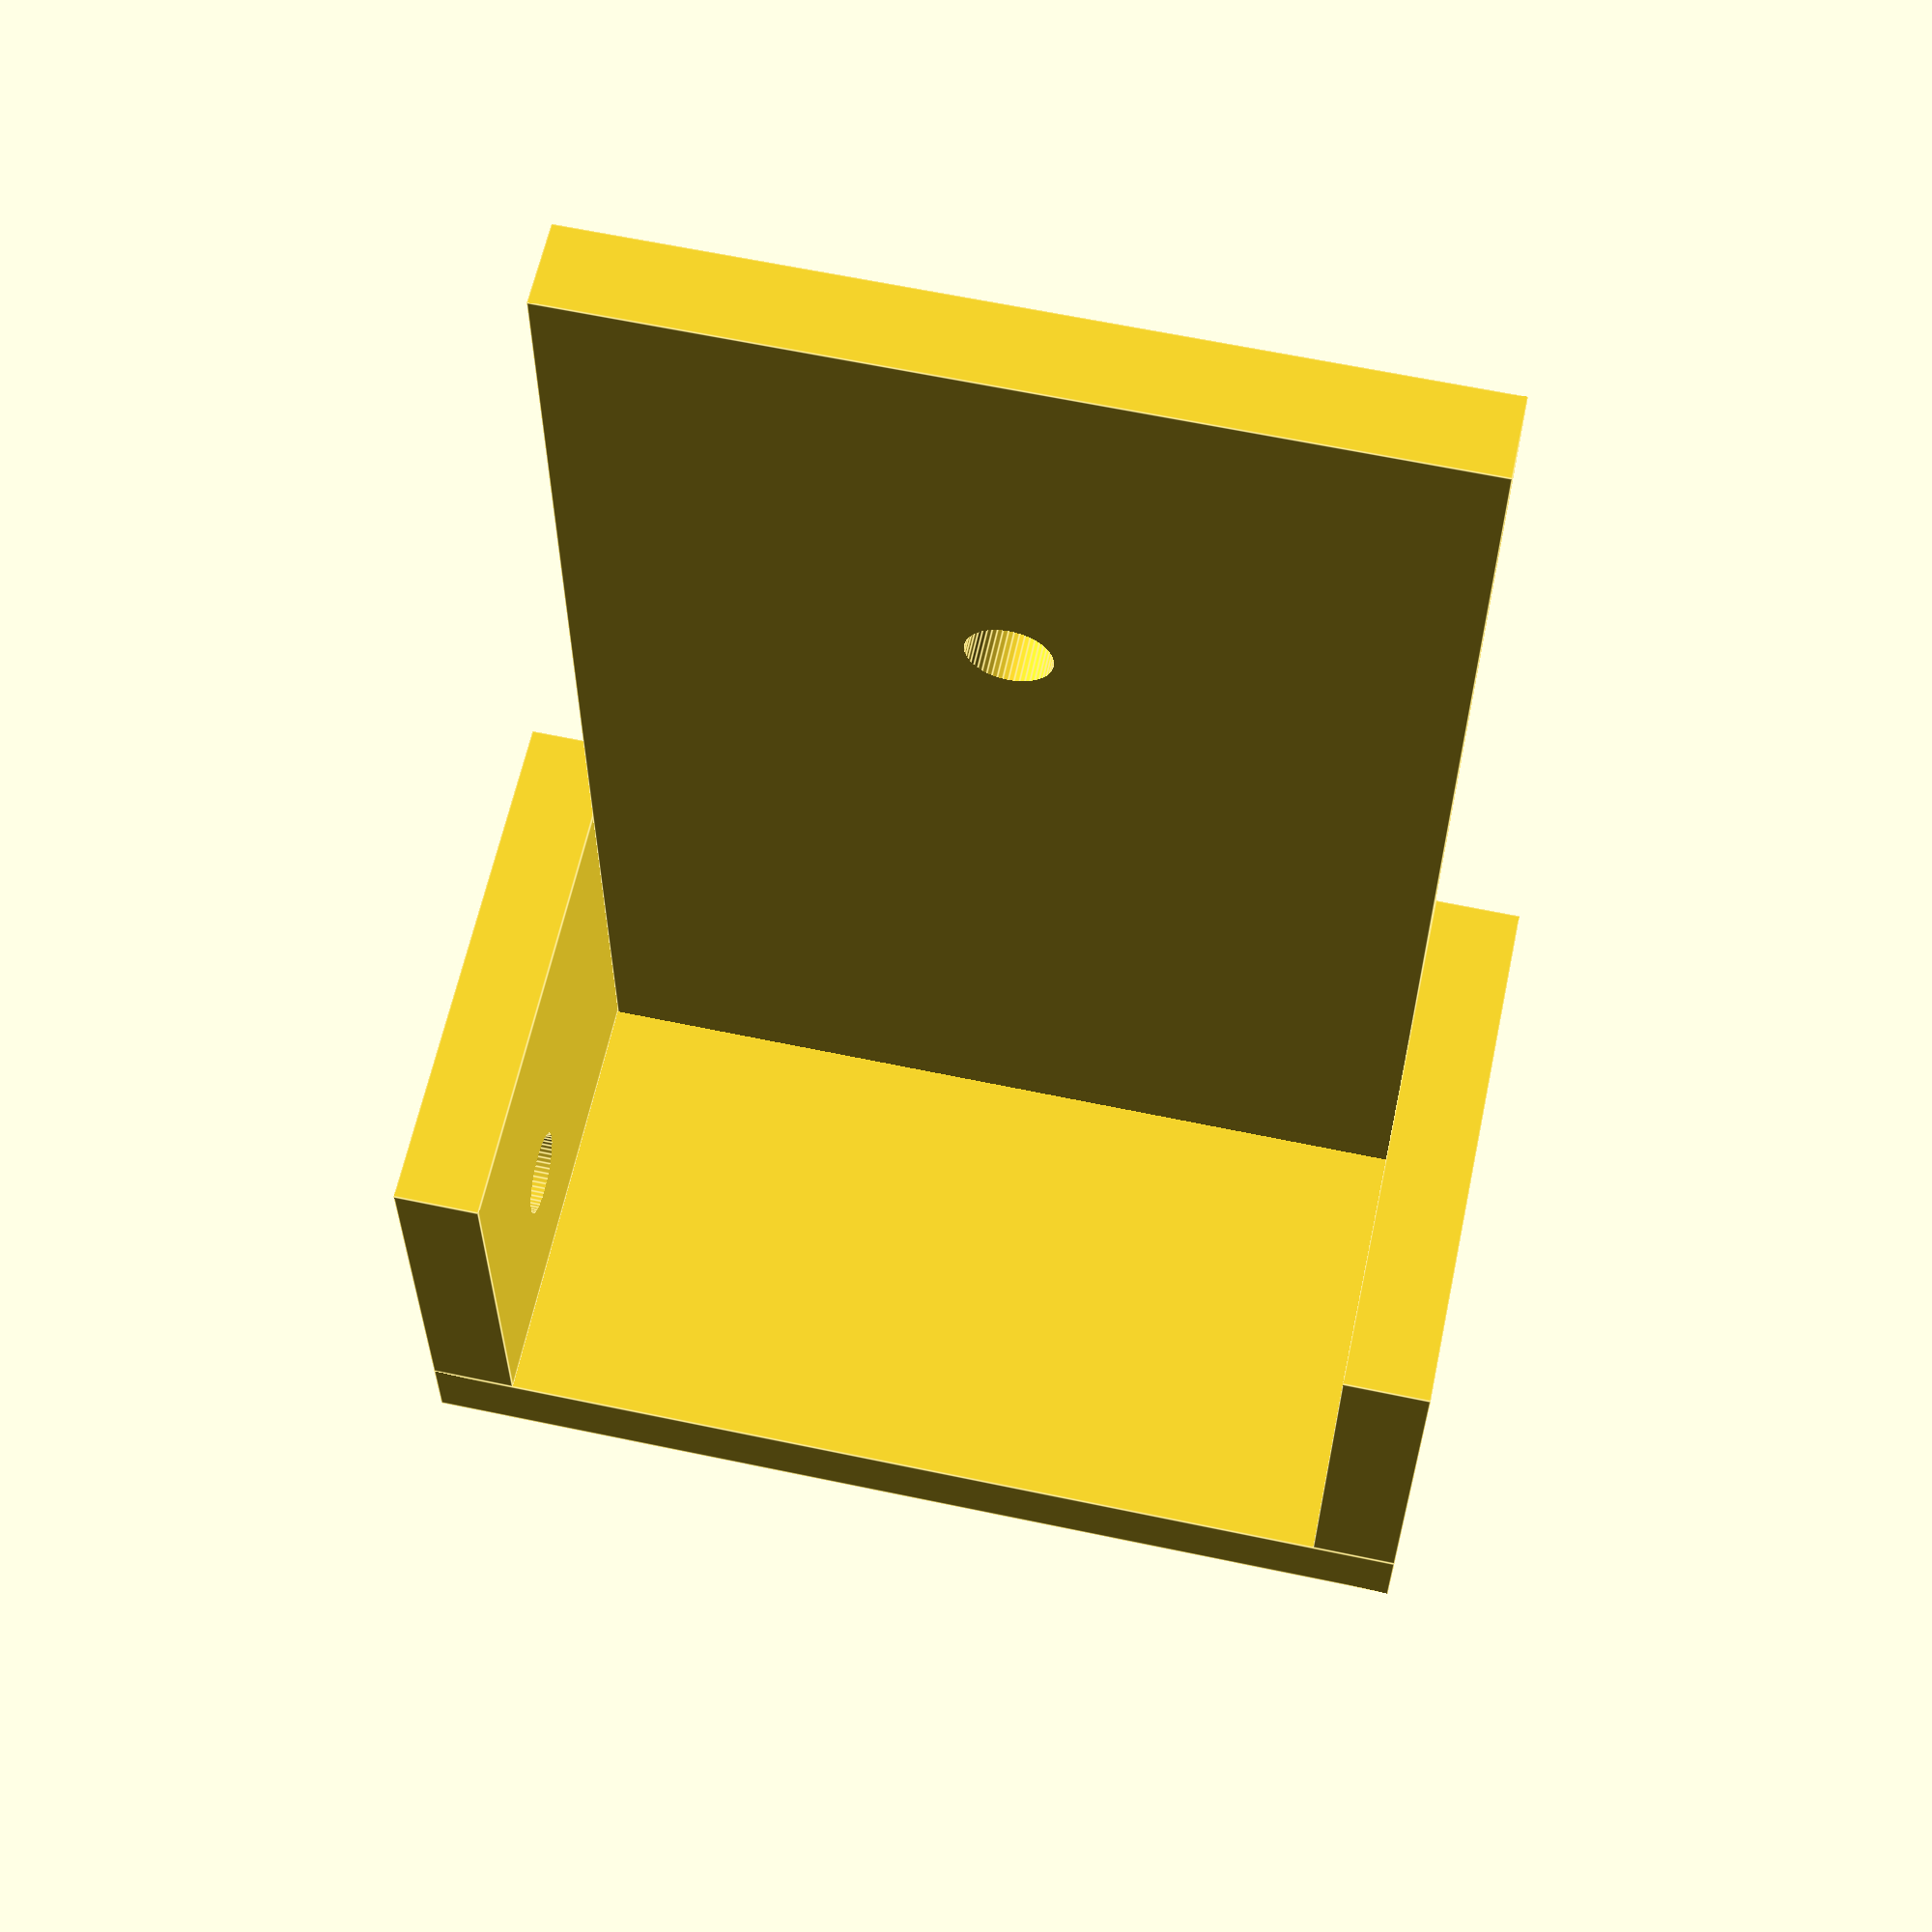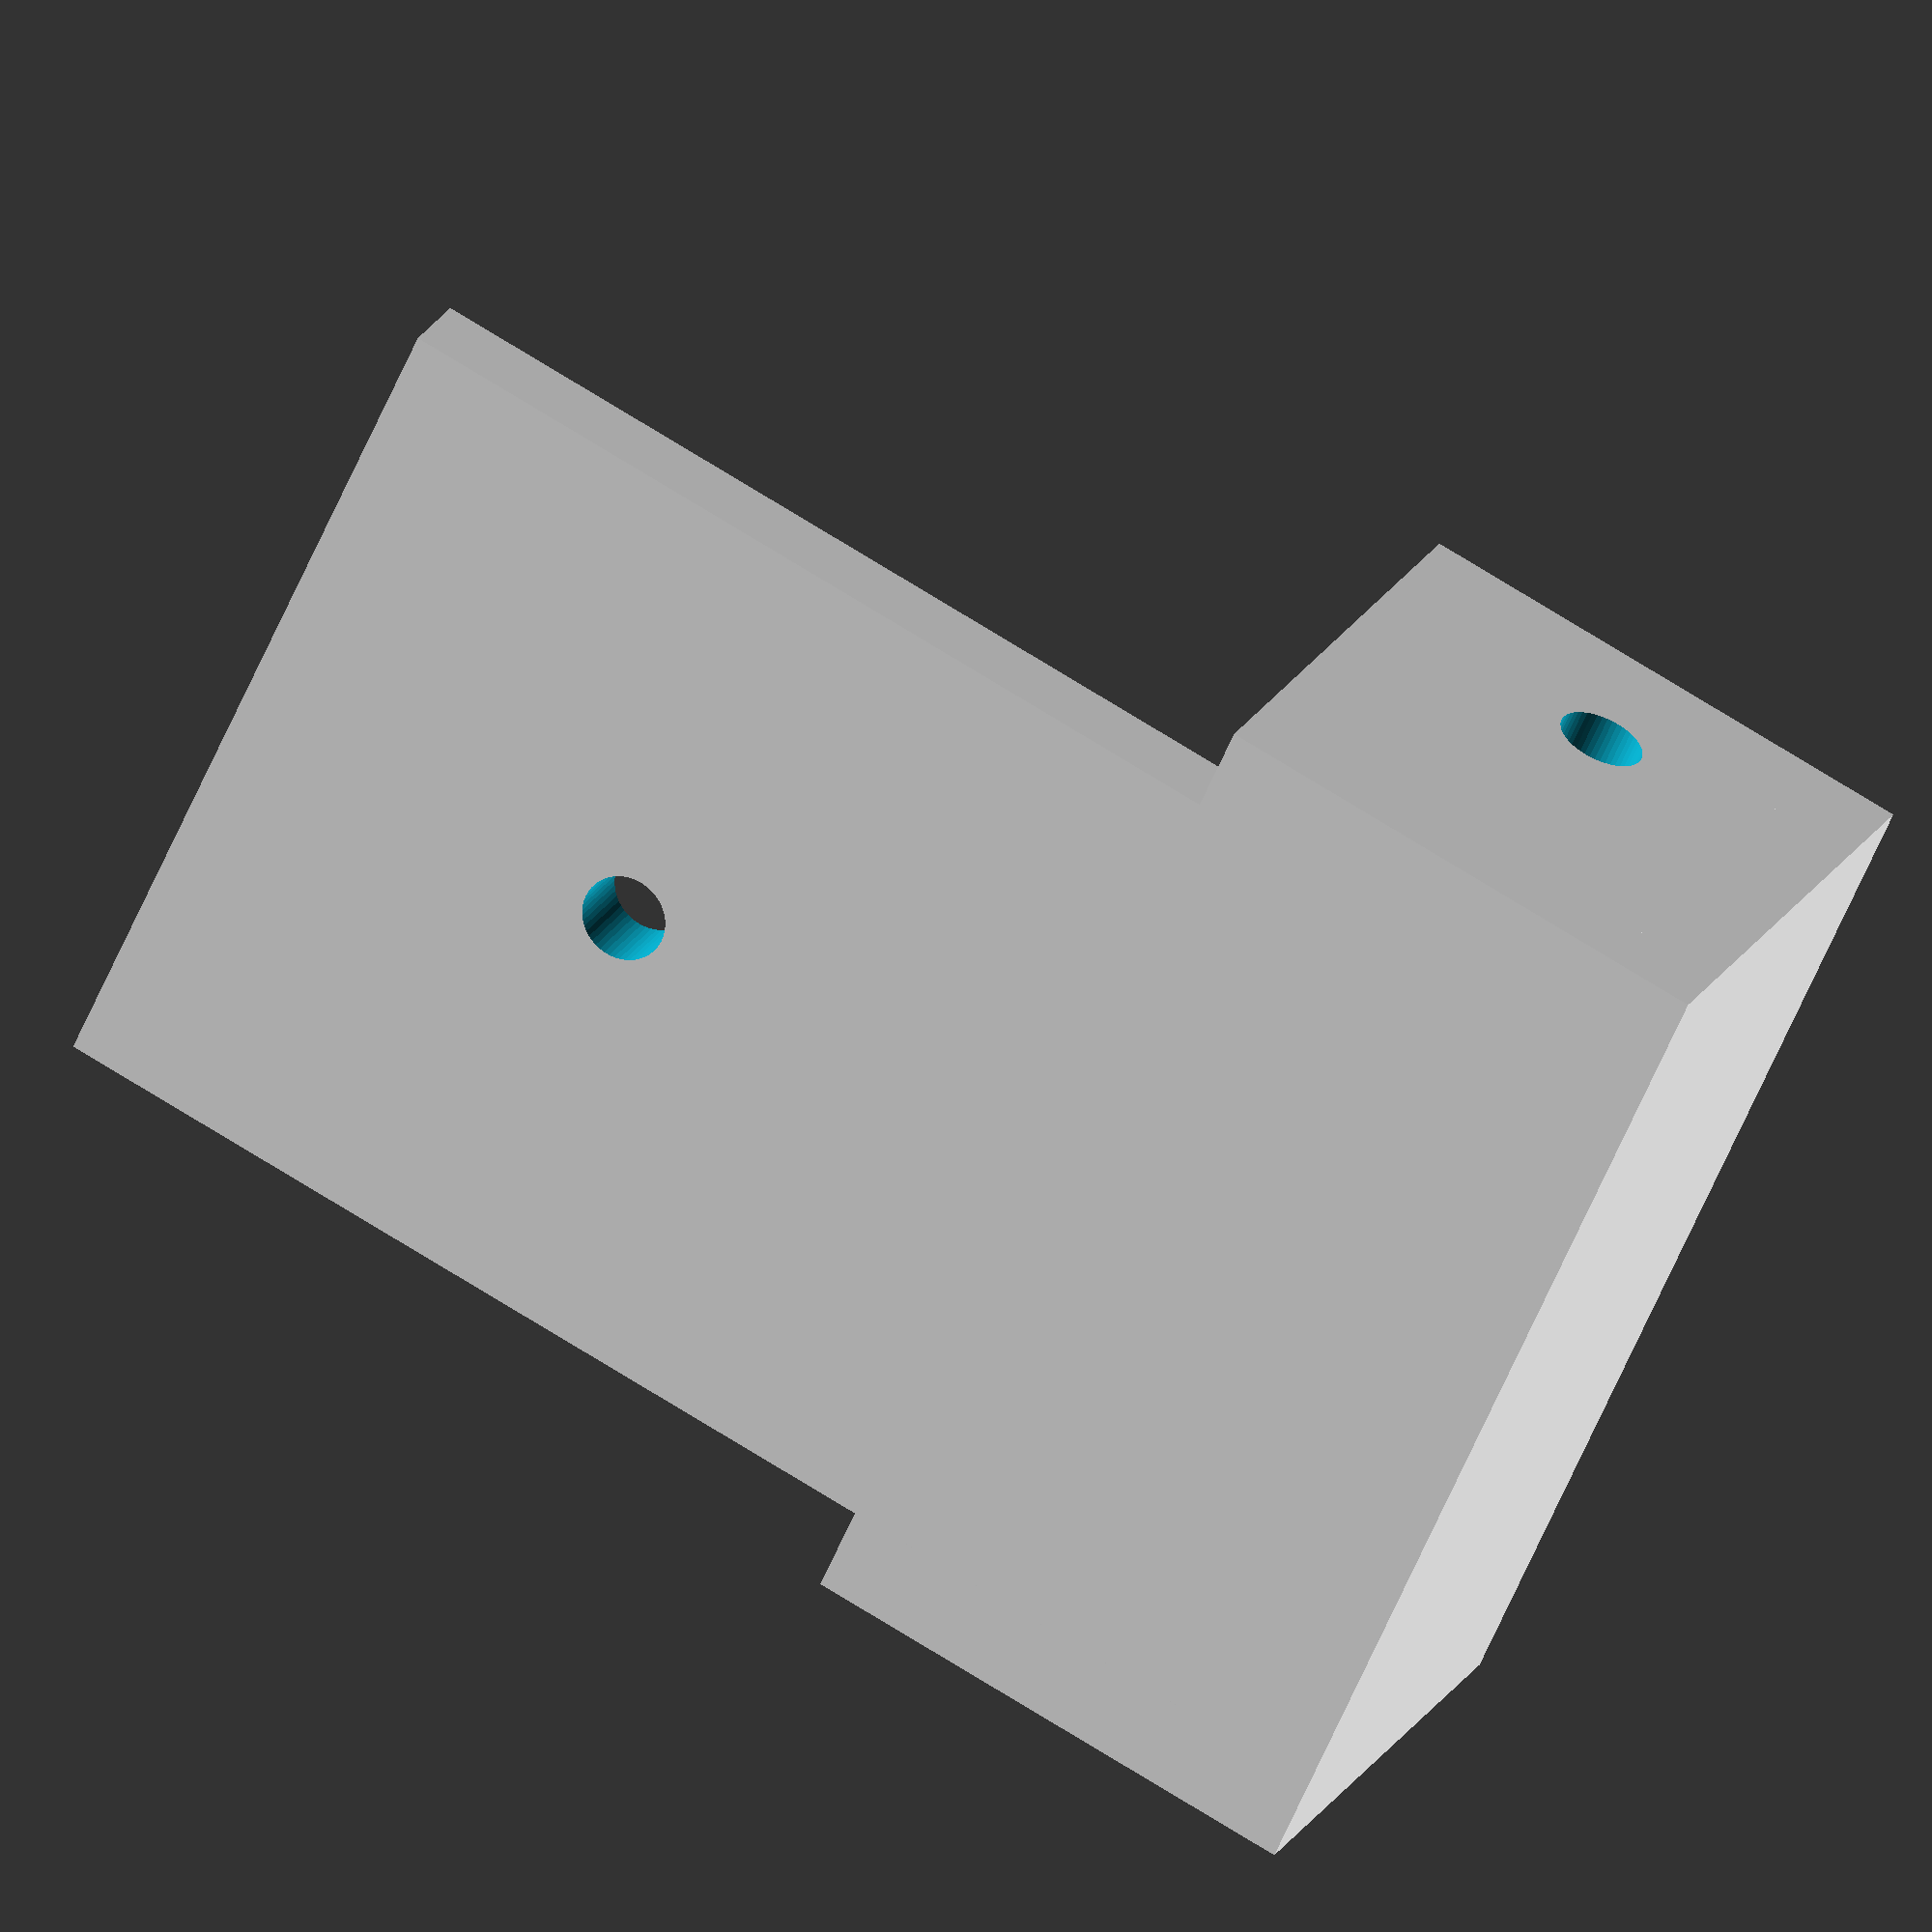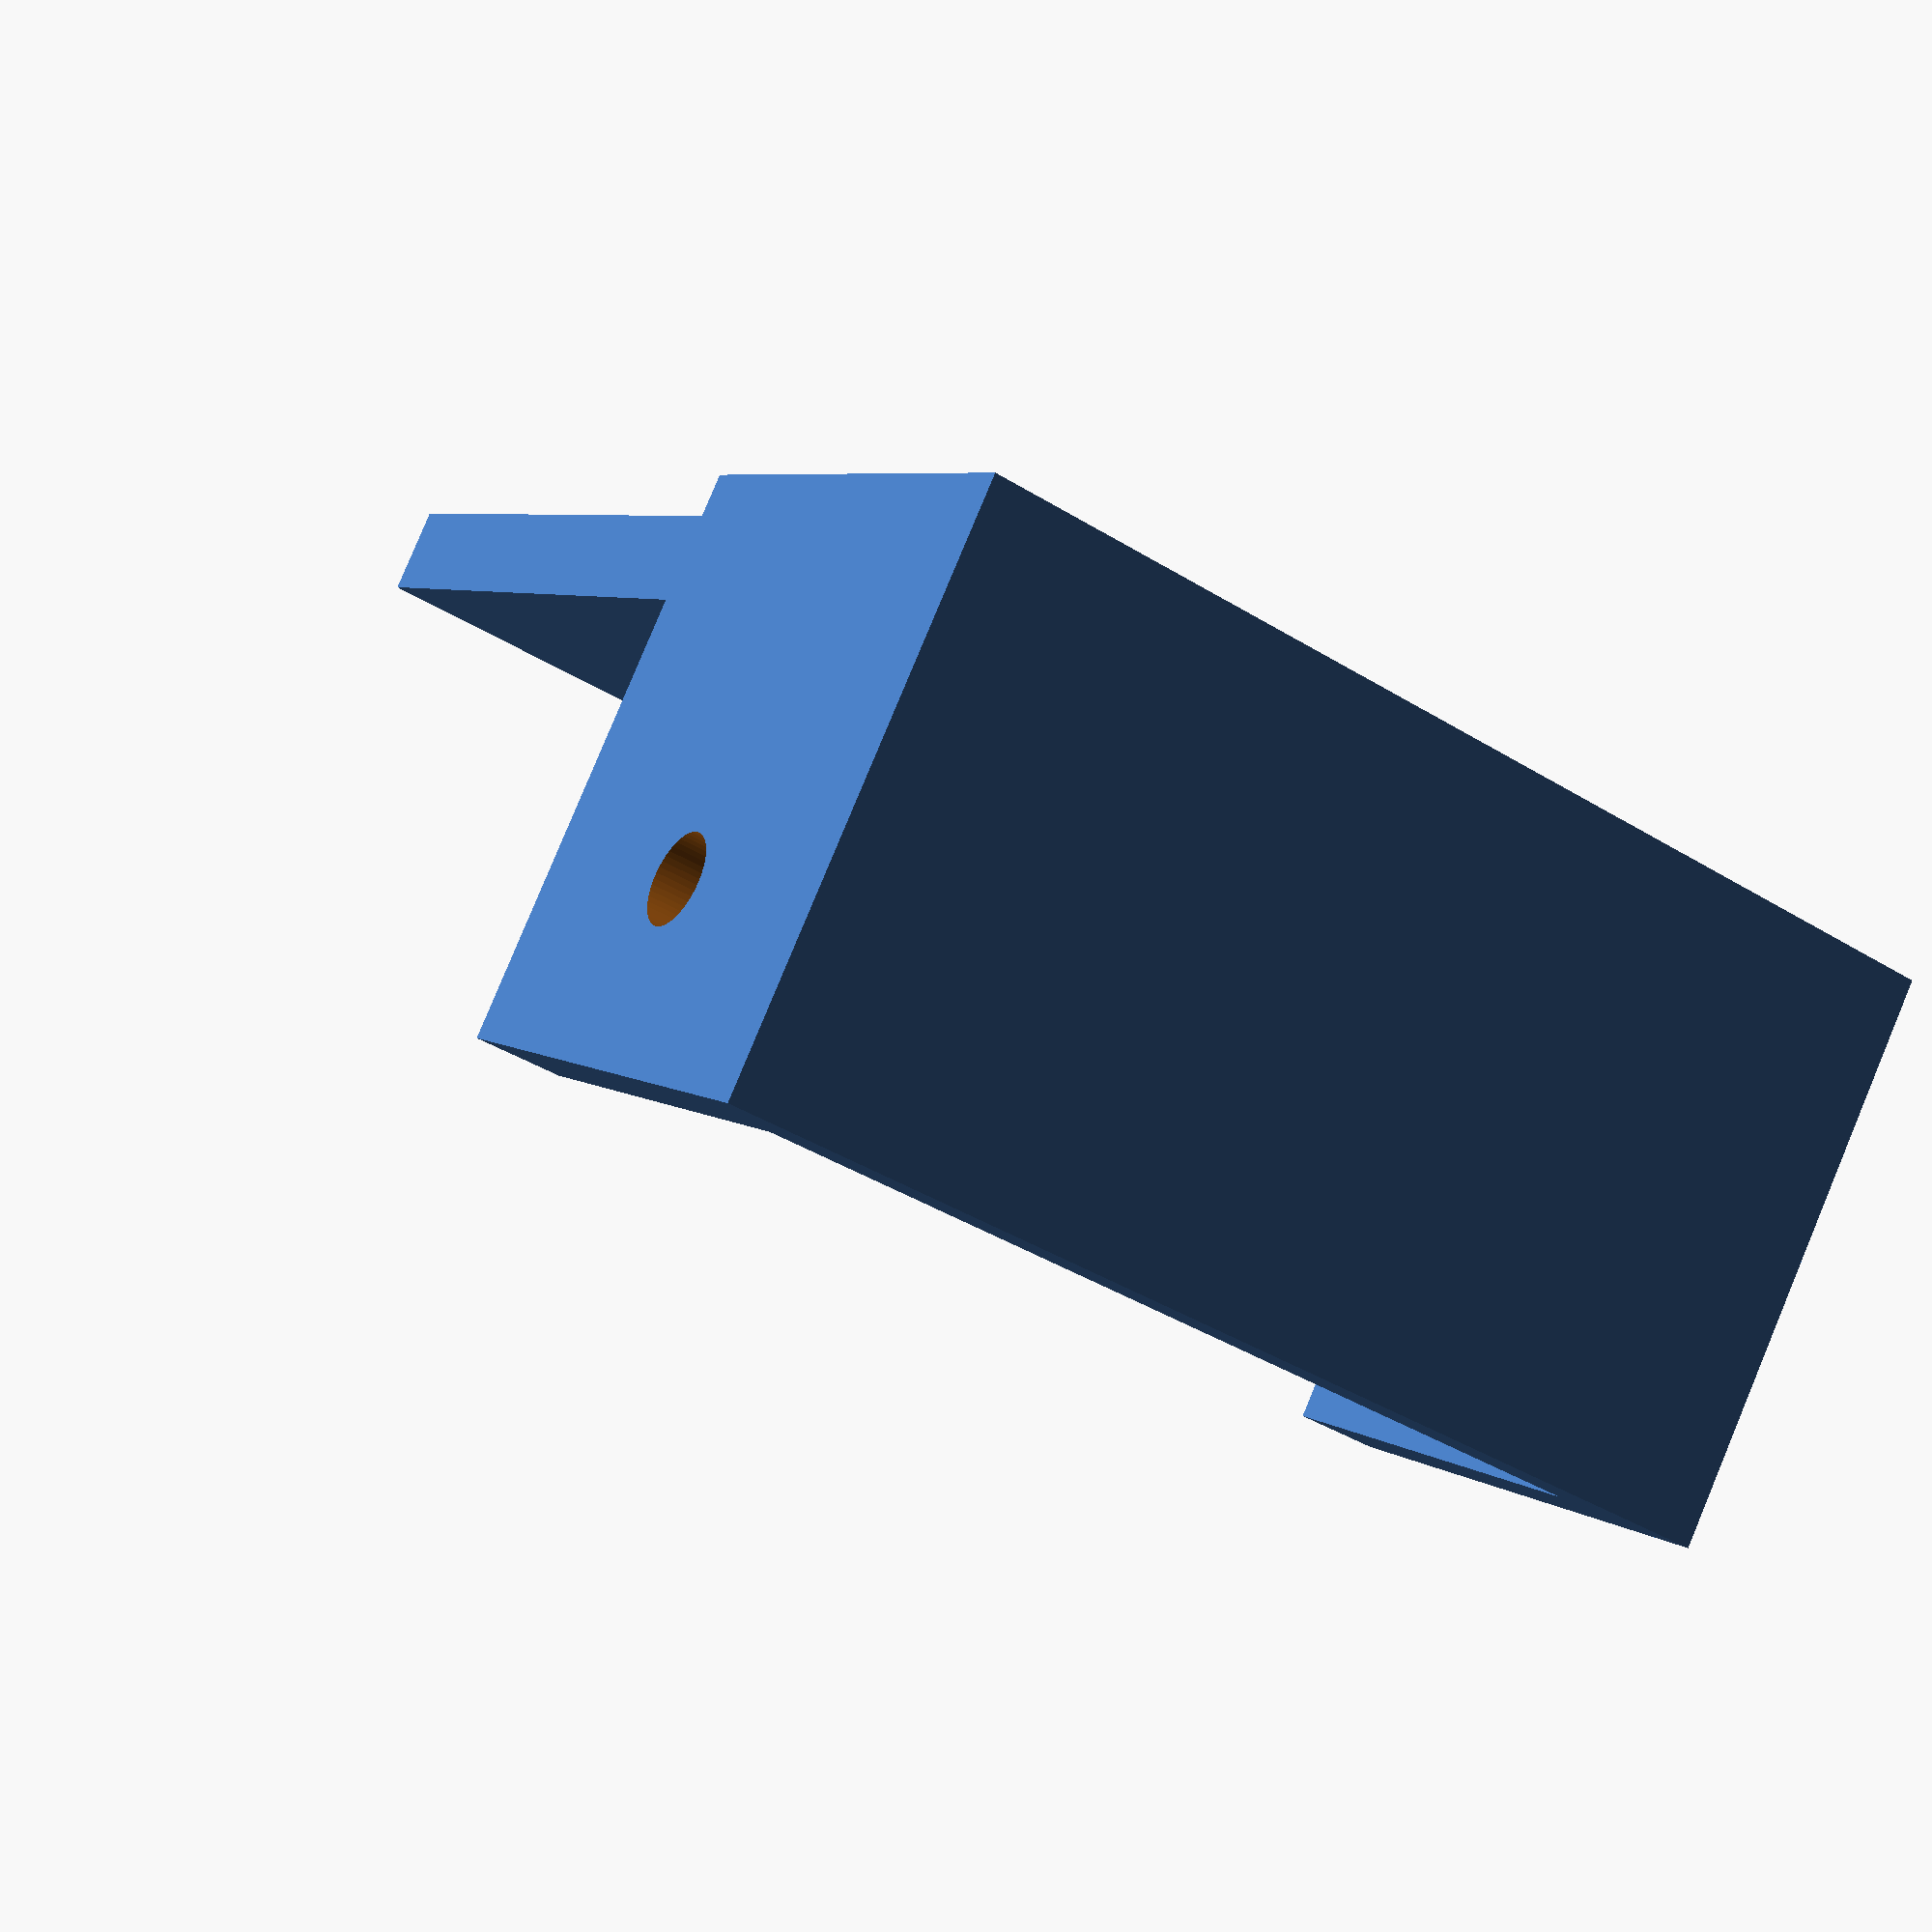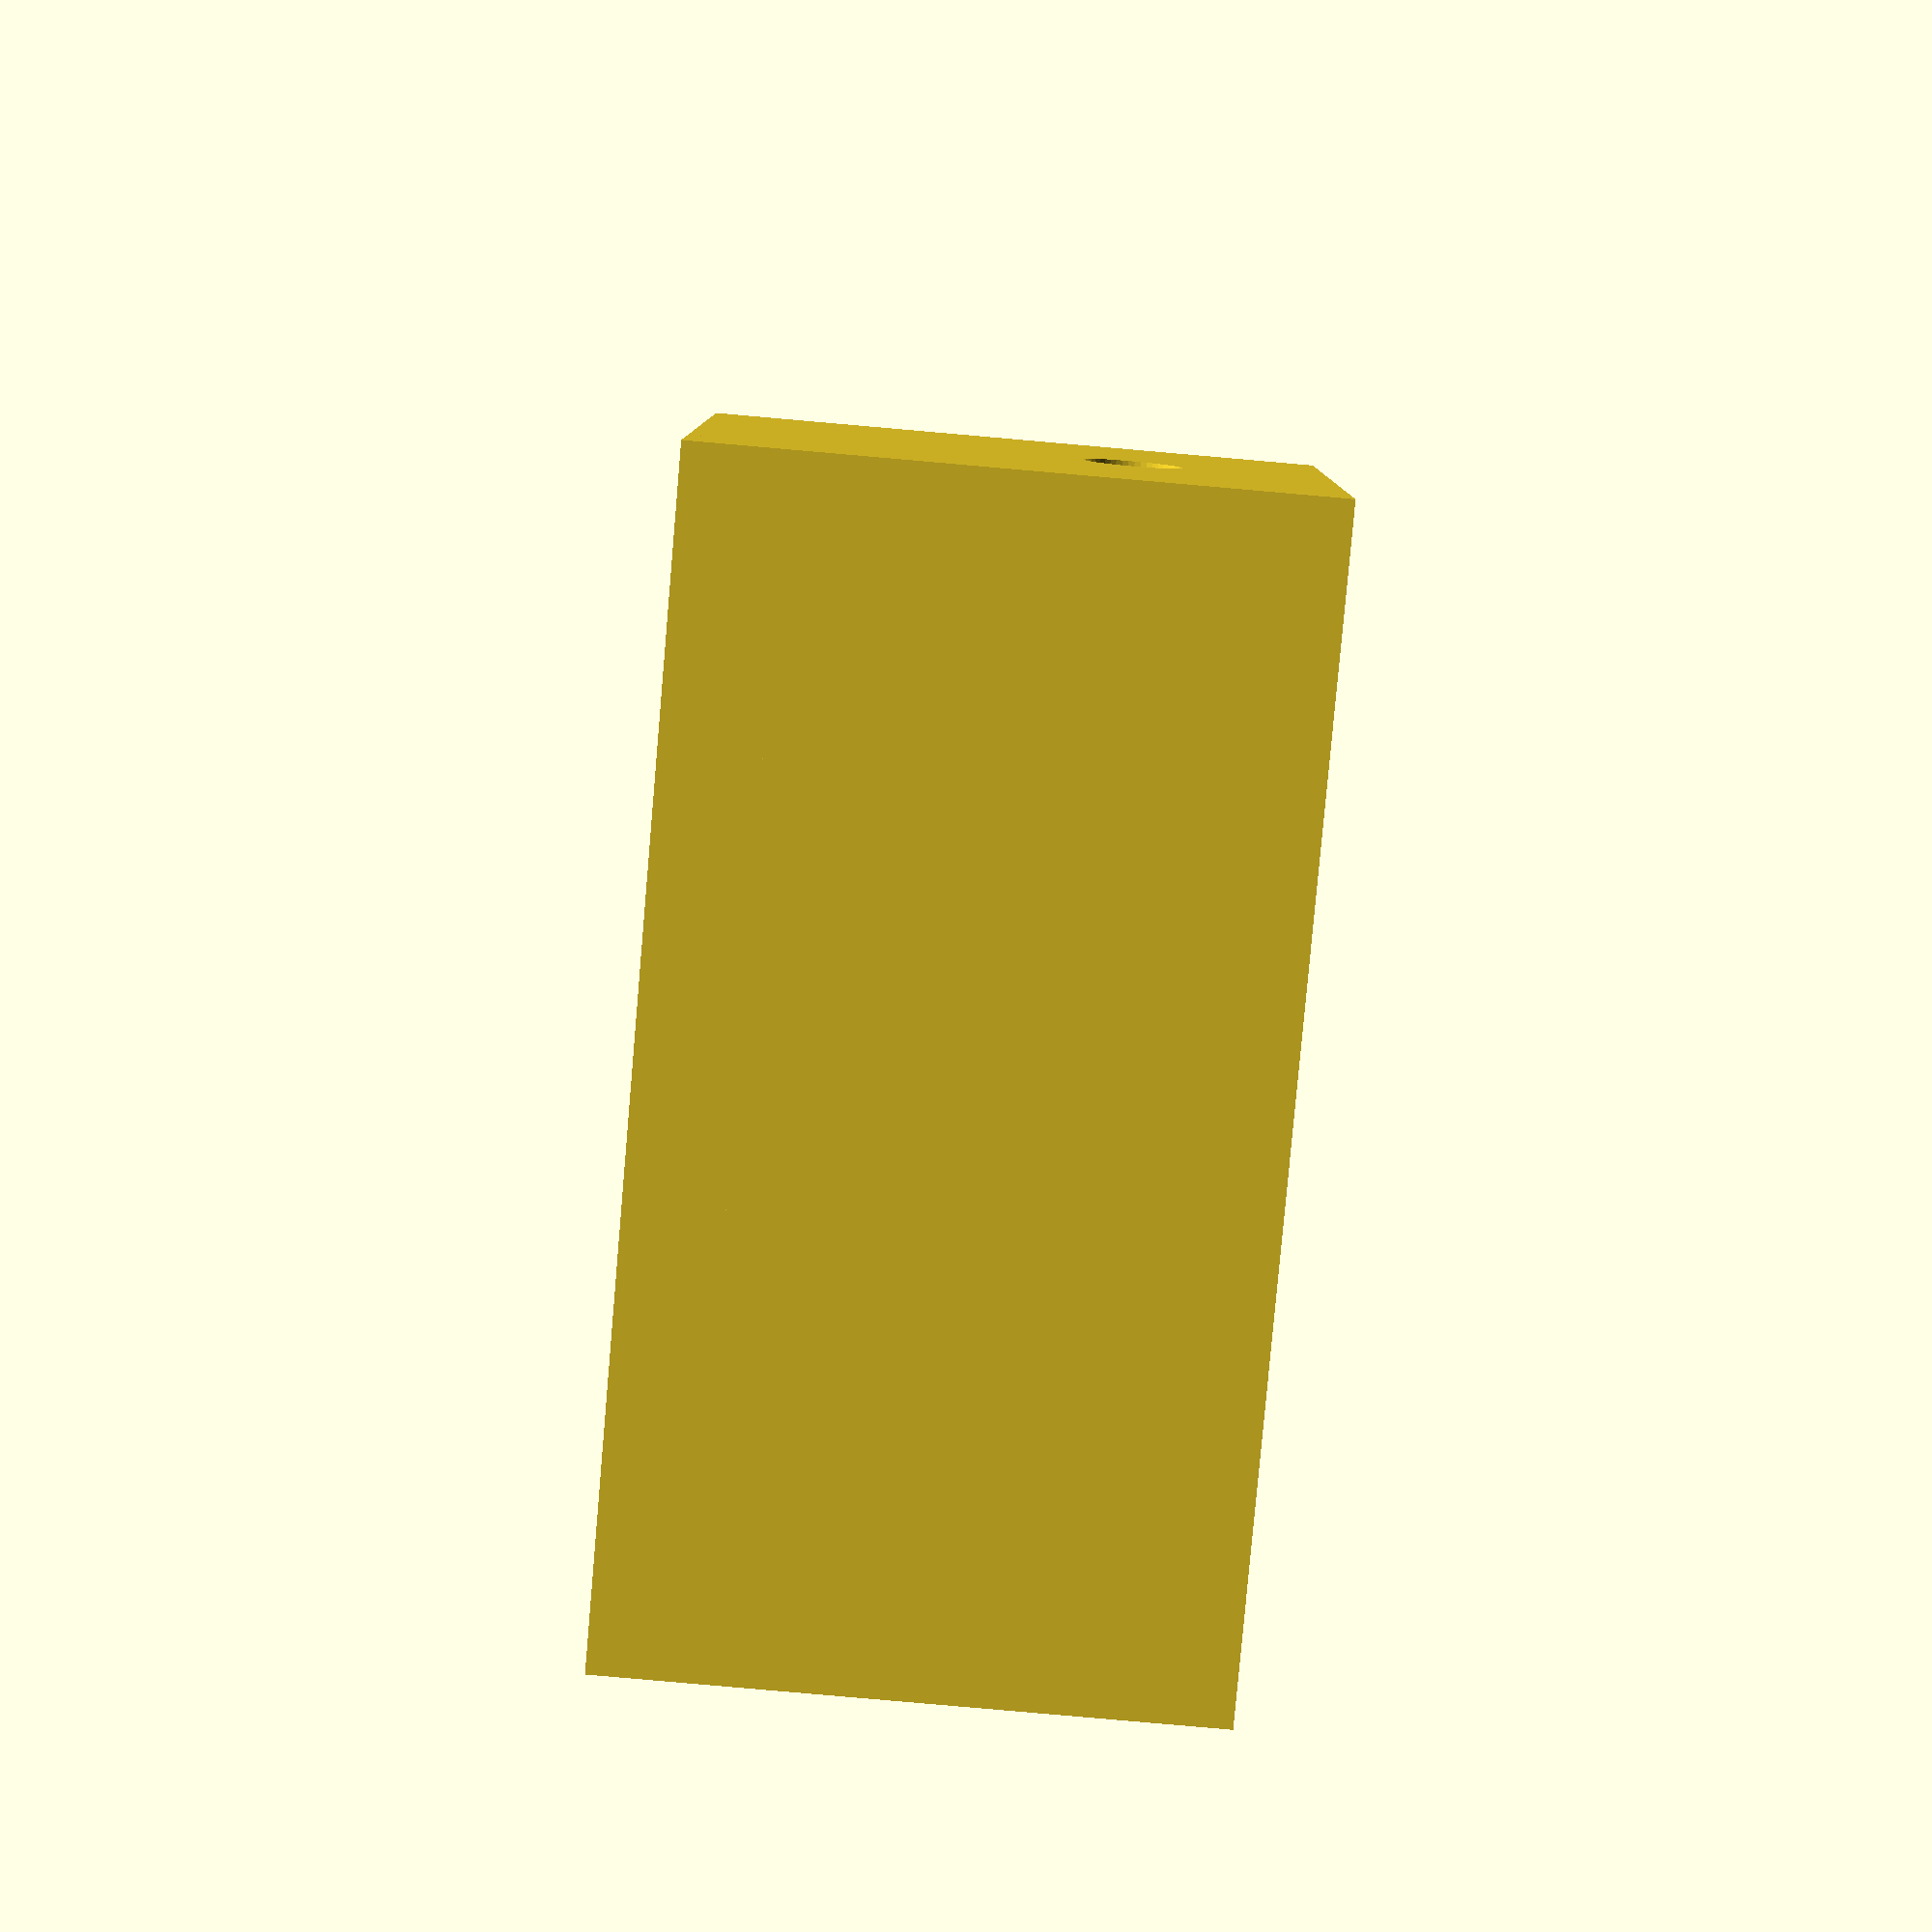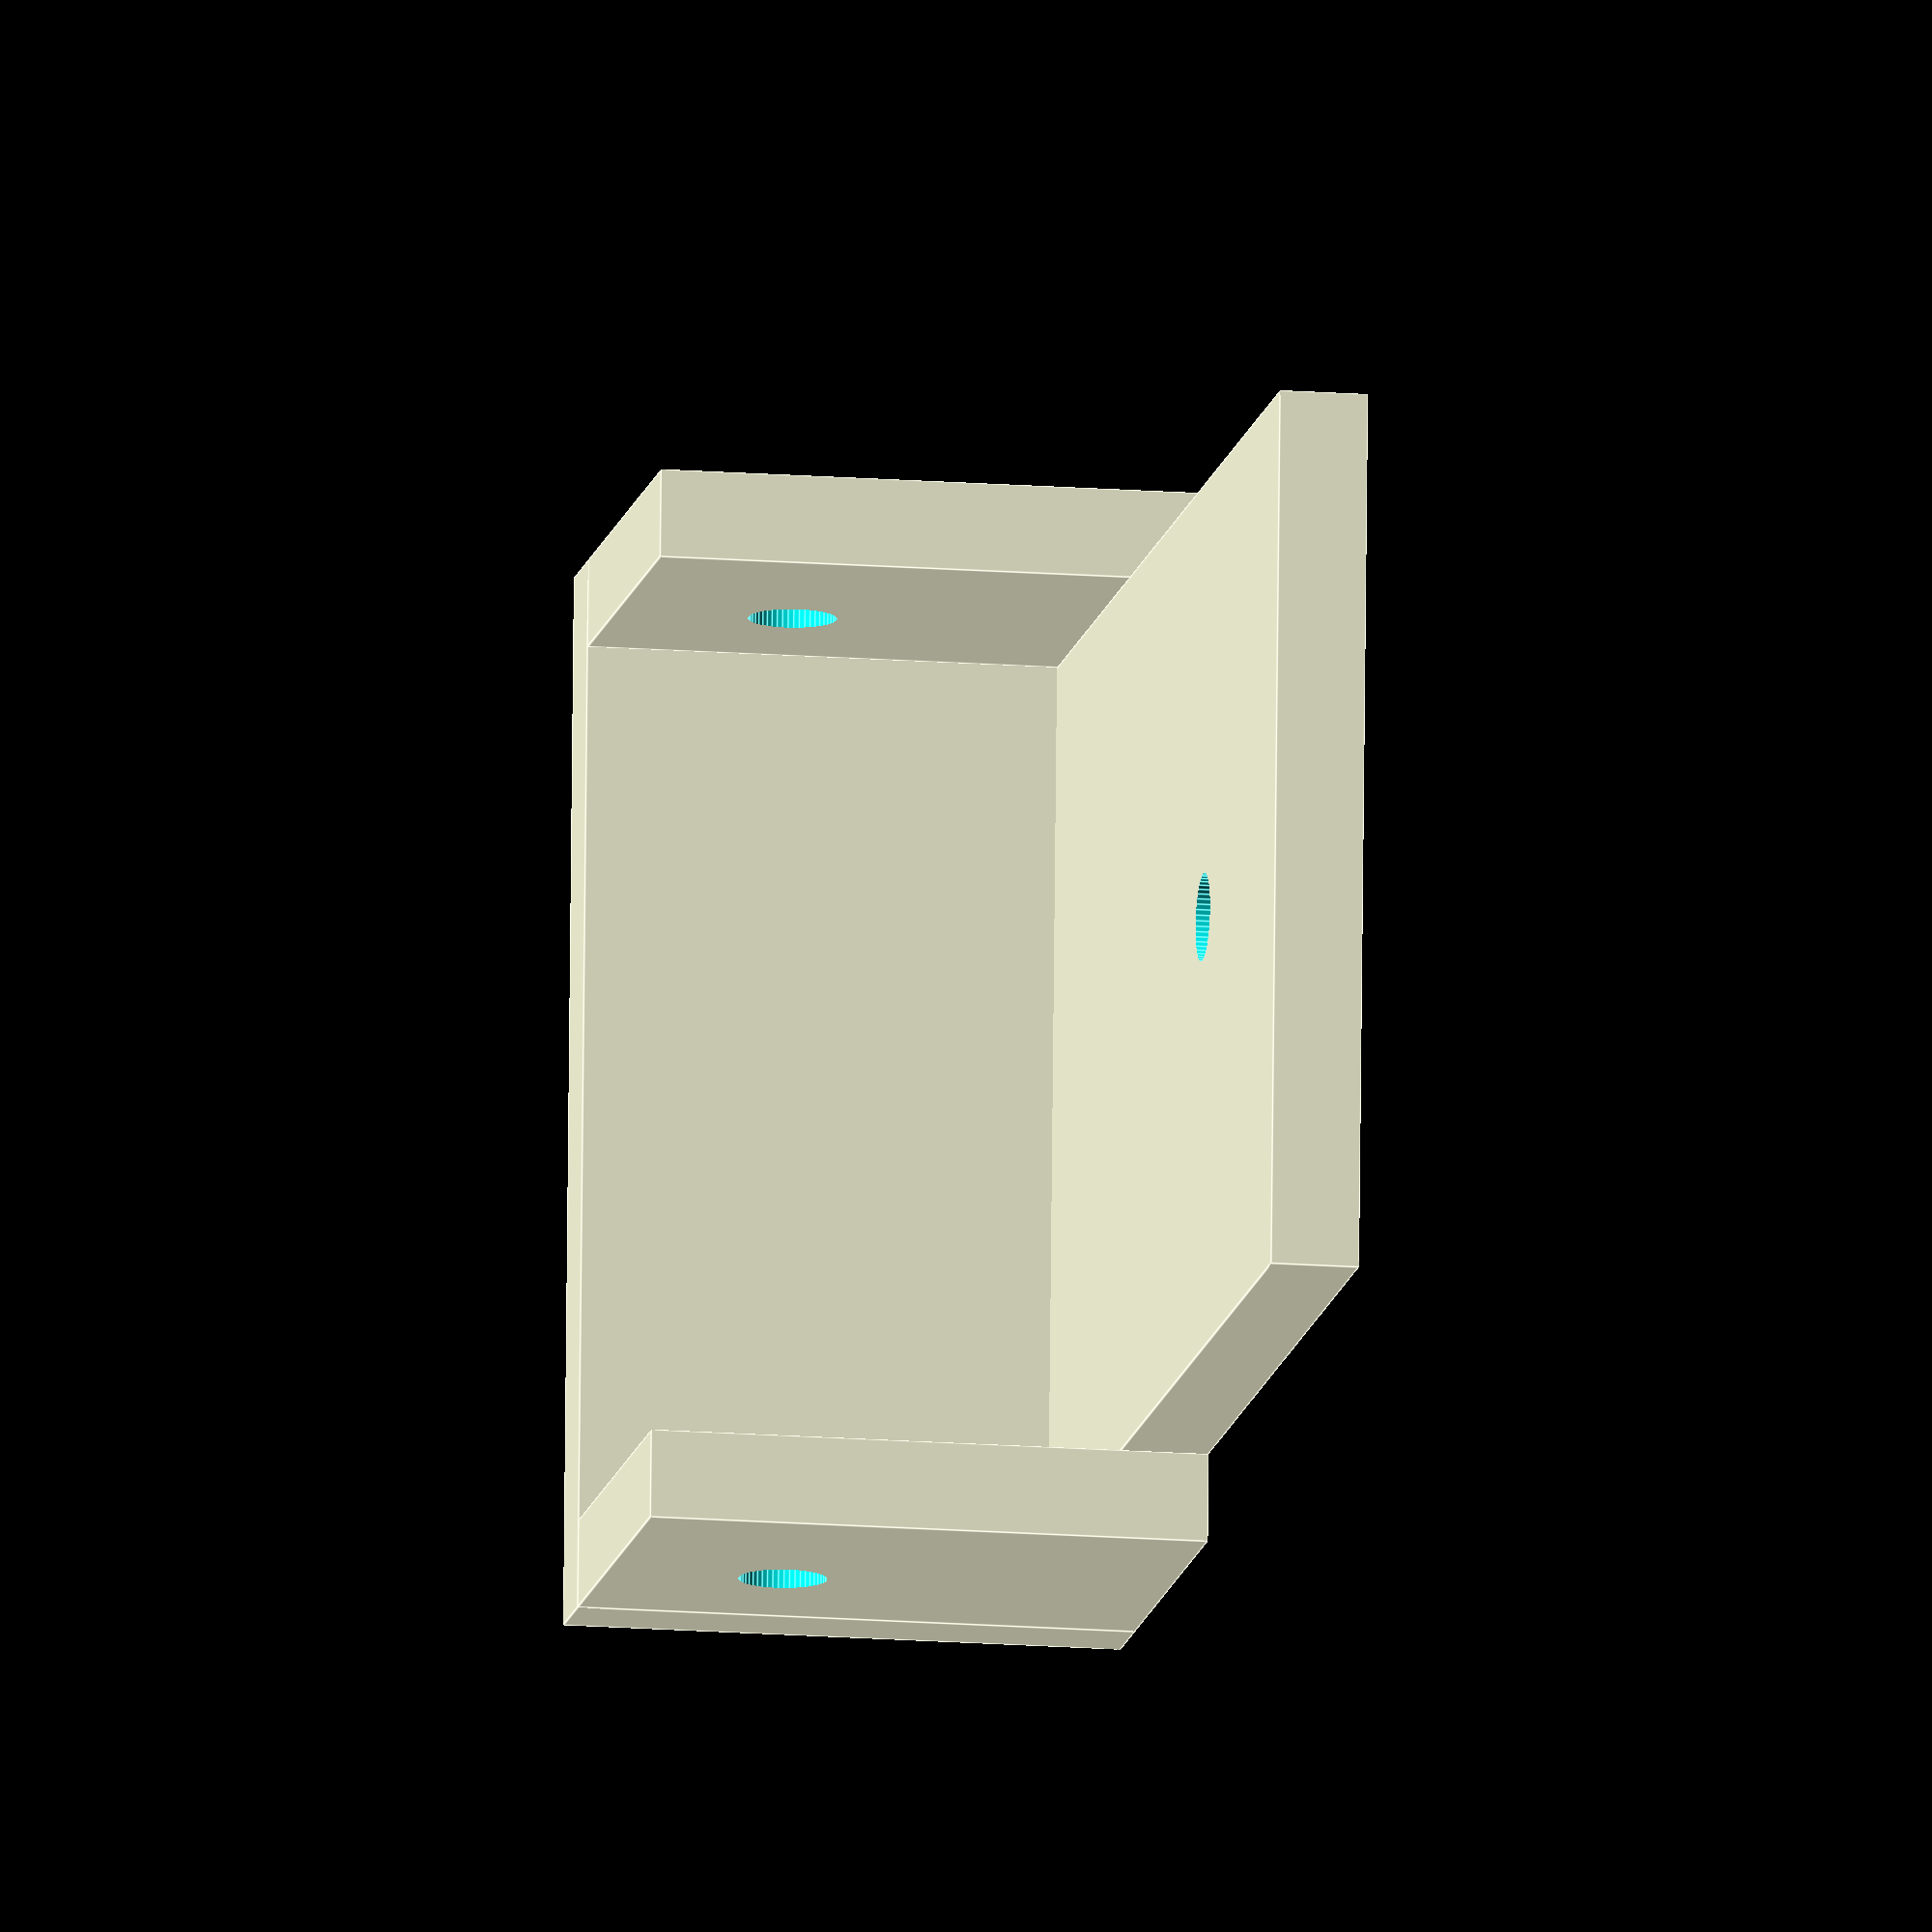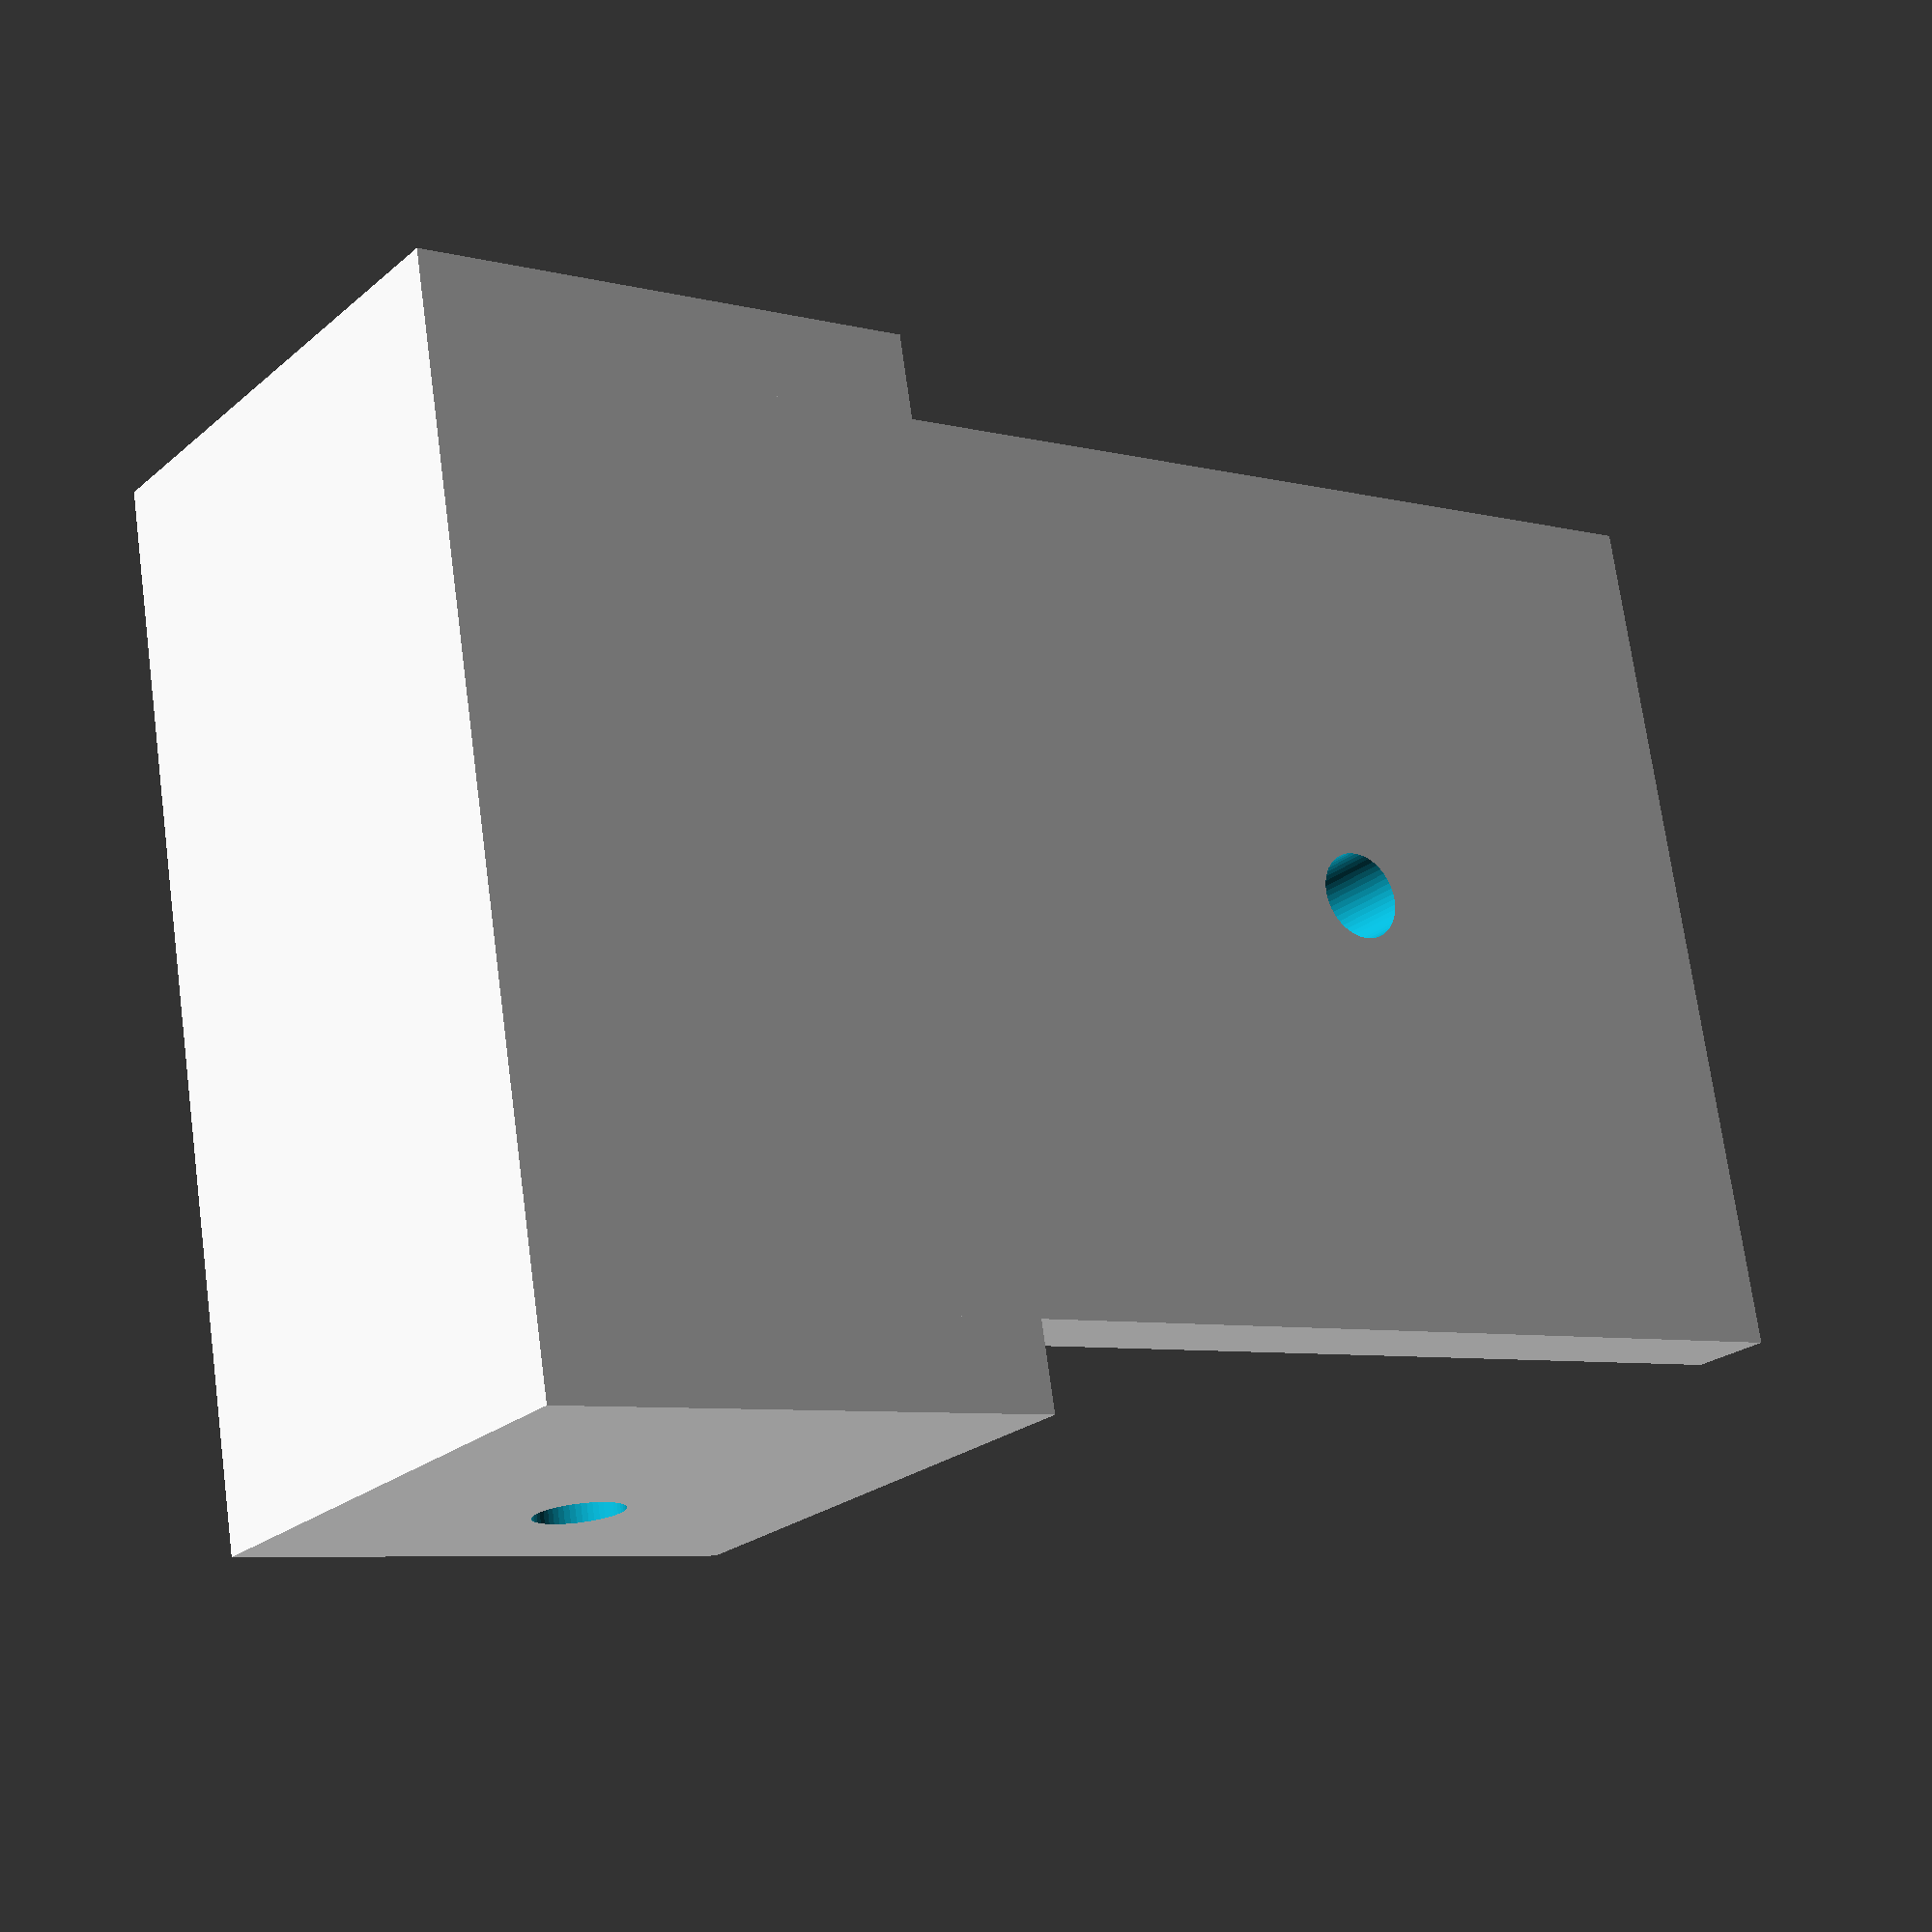
<openscad>
$fn = 50;
print = 3;
thickness = 3;
fan_width = 92;
fan_depth = 30;
fan_hole_distance = 6;
fan_hole_size = 3;

bracket_width = 30;
bracket_height = 15;
bracket_depth = 30;

screw_hole_size = 3;
screw_head_size = 5;
screw_head_thickness = 4;

// Computation
tilt_height = fan_width/2 + thickness;
tilt_half_depth = fan_depth/2 + thickness;
hypotenuse = sqrt(pow(tilt_height, 2) + pow(tilt_half_depth, 2));

tilt_support_width = fan_width + 2*screw_head_thickness + 4*thickness;
tilt_support_height = ceil(hypotenuse) + 2*thickness + bracket_depth/2;

corner_support_height = fan_width/2 + thickness;
corner_support_depth = fan_depth + 2*thickness;
corner_support_width = 2*fan_hole_distance + screw_head_thickness + thickness;



module bracket() {
	// Front vertical support
	cube([bracket_width, thickness, bracket_height]);

	// Back vertical support
	translate([0, bracket_depth + thickness, 0]) cube([bracket_width, thickness, bracket_height]);
	
	// Horizontal support + screw hole
	difference () {
		translate([0, 0, bracket_height]) cube([bracket_width, bracket_depth + 2*thickness, screw_head_thickness + thickness]);	
		translate([bracket_width/2, bracket_depth/2 + thickness, bracket_height + screw_head_thickness]) cylinder(r=screw_hole_size/2, h=thickness);
		translate([bracket_width/2, bracket_depth/2 + thickness, bracket_height]) cylinder(r=screw_head_size/2, h=screw_head_thickness);
	}
}

module tilt_support() {
	// Horizontal support + screw holes
	difference() {
		cube([tilt_support_width, bracket_depth, thickness]);
		translate([bracket_width/2, bracket_depth/2, 0]) cylinder(r=screw_hole_size/2, h=thickness);
		translate([tilt_support_width-bracket_width/2, bracket_depth/2, 0]) cylinder(r=screw_hole_size/2, h=thickness);
	}

	// Left vertical support + screw hole
	difference() {
		translate([0, 0, thickness]) cube([thickness, bracket_depth, tilt_support_height-thickness]);
		translate([-thickness, bracket_depth/2, tilt_support_height-bracket_depth/2]) rotate([0, 90, 0]) cylinder(r=screw_hole_size/2, h=3*thickness);
	}

	// Right vertical support + screw hole
	difference() {
		translate([tilt_support_width - thickness, 0, thickness]) cube([thickness, bracket_depth, tilt_support_height-thickness]);
		translate([tilt_support_width - 2*thickness, bracket_depth/2, tilt_support_height-bracket_depth/2]) rotate([0, 90, 0]) cylinder(r=screw_hole_size/2, h=3*thickness);
	}
}

module corner_support() {
	union() {
		// Side vertical support + screw hole
		difference() {
			translate([0, thickness, 0]) cube([thickness, corner_support_depth-2*thickness, corner_support_height]);
			translate([-thickness, corner_support_depth/2, corner_support_height-bracket_depth/2]) rotate([0, 90, 0]) cylinder(r=screw_hole_size/2, h=3*thickness);
		}

		// Bottom horizontal support
		cube([corner_support_width, corner_support_depth, thickness]);

		// Front vertical support + screw hole
		difference() {
			translate([0, 0, thickness]) cube([corner_support_width, thickness, corner_support_width-screw_head_thickness]);
			translate([thickness + screw_head_thickness + fan_hole_distance, -thickness, thickness + fan_hole_distance]) rotate([-90, 0, 0]) cylinder(r=fan_hole_size/2, h=3*thickness);
		}

		// Back vertical support + screw hole
		difference() {
			translate([0, corner_support_depth-thickness, thickness]) cube([corner_support_width, thickness, corner_support_width-screw_head_thickness]);
			translate([thickness + screw_head_thickness + fan_hole_distance, corner_support_depth-2*thickness, thickness + fan_hole_distance]) rotate([-90, 0, 0]) cylinder(r=fan_hole_size/2, h=3*thickness);
		}
	}
}


if (print == 1) {
	rotate([0, -90, 0]) bracket();
} else if (print == 2) {
	tilt_support();
} else if (print == 3) {
	rotate([0, -90, 0]) corner_support();
} else {
	// Brackets
	bracket();
	translate([tilt_support_width - bracket_width, 0, 0]) bracket();

	// Tilt support
	translate([0, thickness, bracket_height + screw_head_thickness + thickness]) tilt_support();

	// Fan corners supports
	translate([thickness, bracket_depth/2 + thickness - corner_support_depth/2, bracket_height + screw_head_thickness + thickness + tilt_support_height - corner_support_height]) corner_support();
	translate([tilt_support_width-thickness, bracket_depth + 2*thickness, bracket_height + screw_head_thickness + thickness + tilt_support_height - corner_support_height]) rotate([0, 0, 180]) corner_support();
}
</openscad>
<views>
elev=118.2 azim=270.2 roll=167.9 proj=p view=edges
elev=338.8 azim=155.5 roll=201.3 proj=o view=solid
elev=277.2 azim=300.5 roll=22.6 proj=p view=solid
elev=263.5 azim=267.6 roll=275.0 proj=p view=wireframe
elev=15.4 azim=183.5 roll=80.6 proj=o view=edges
elev=202.8 azim=189.5 roll=35.4 proj=p view=wireframe
</views>
